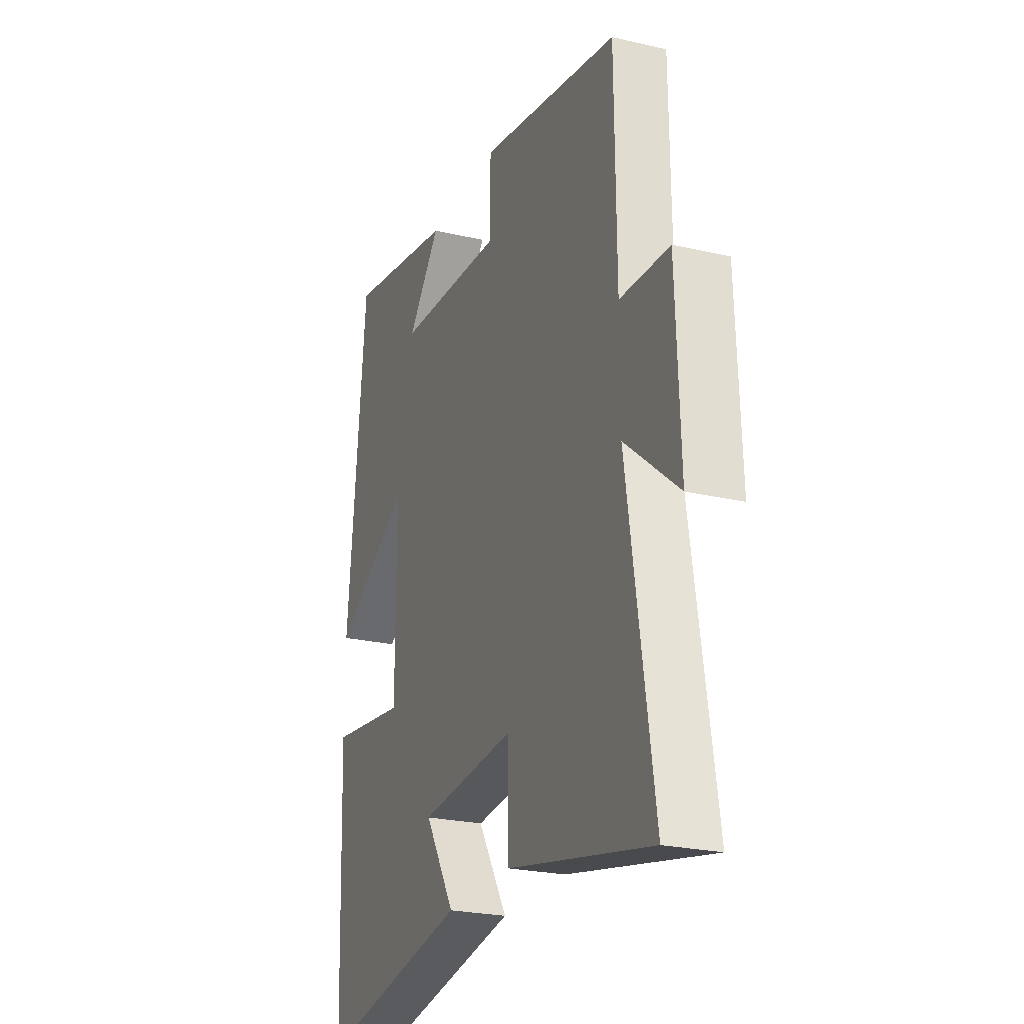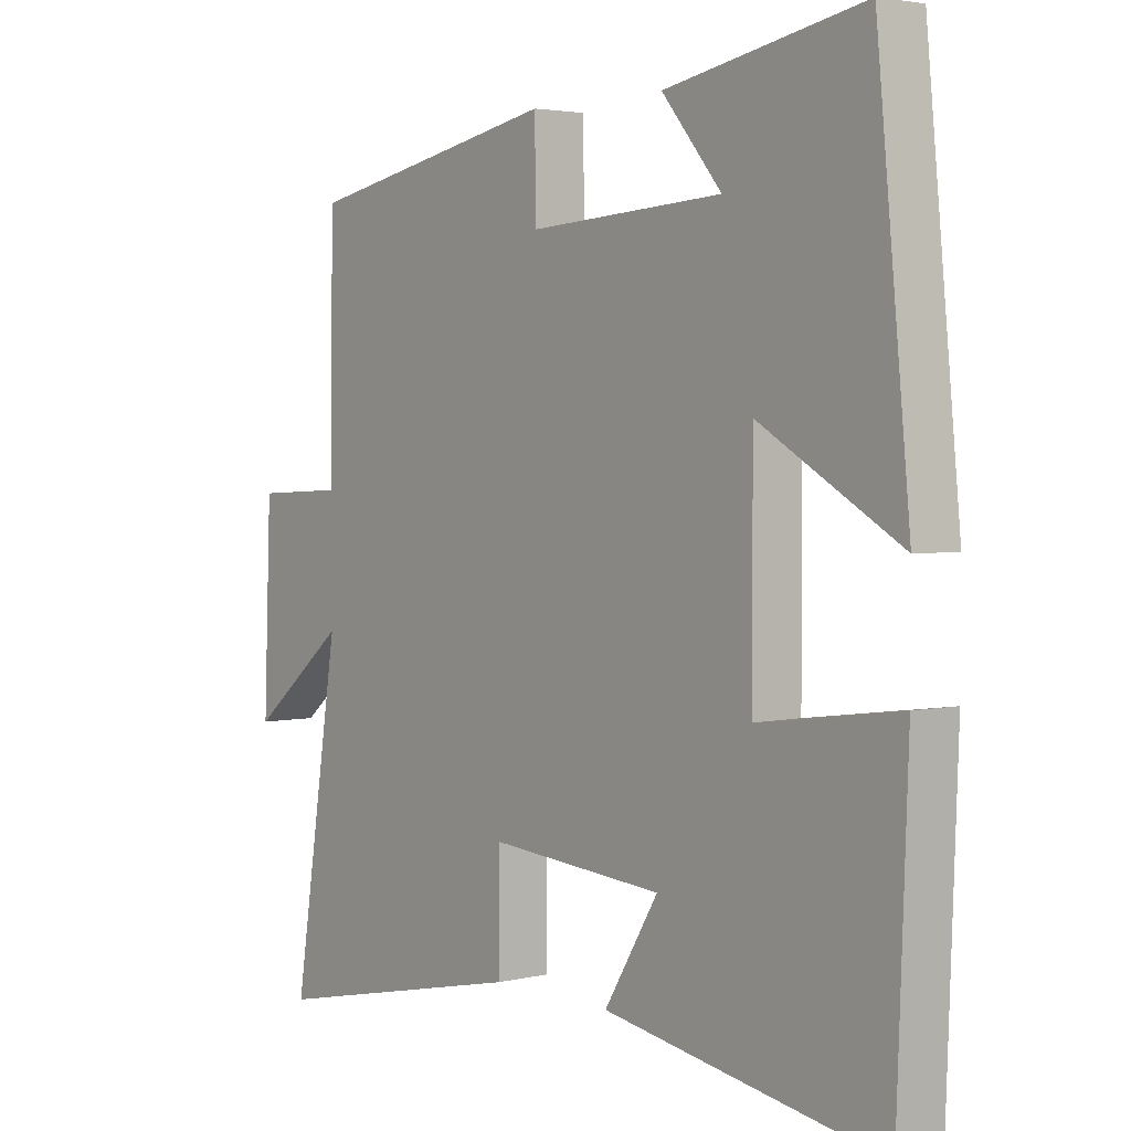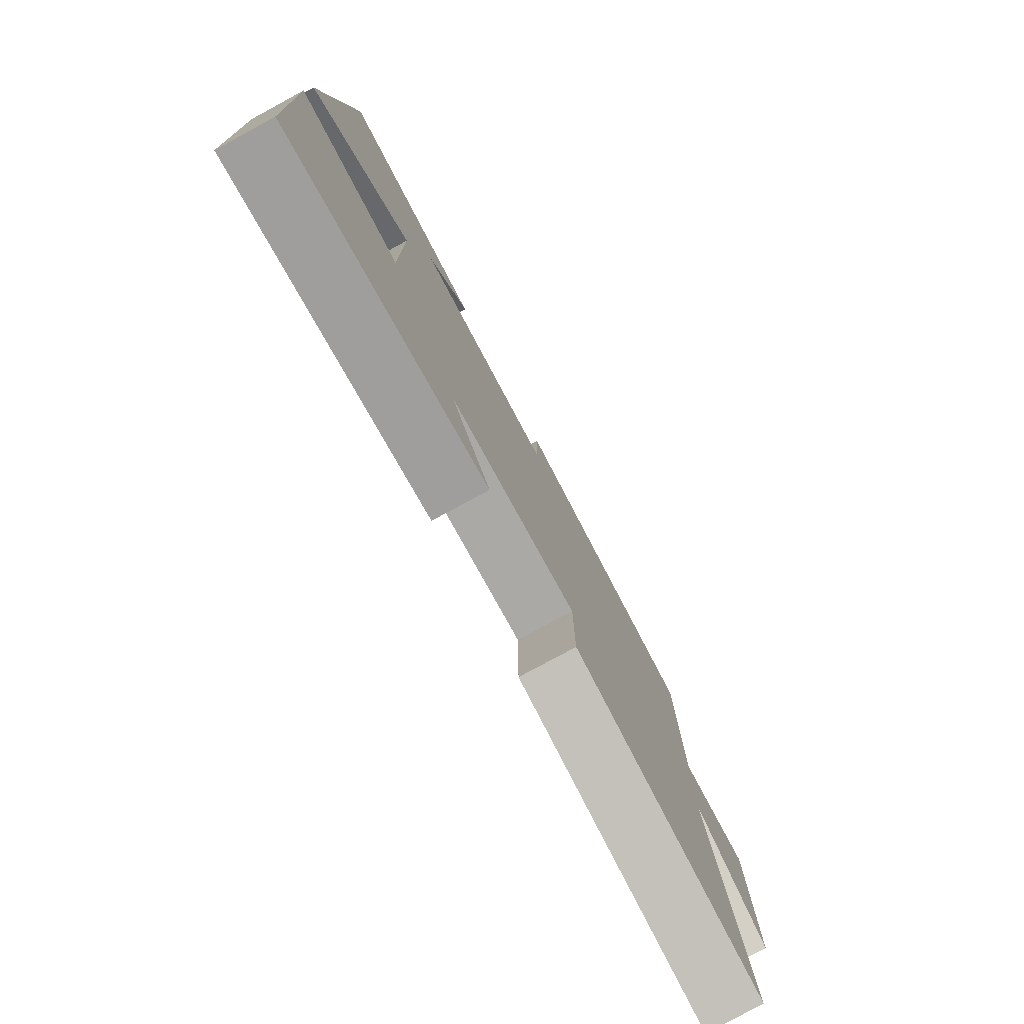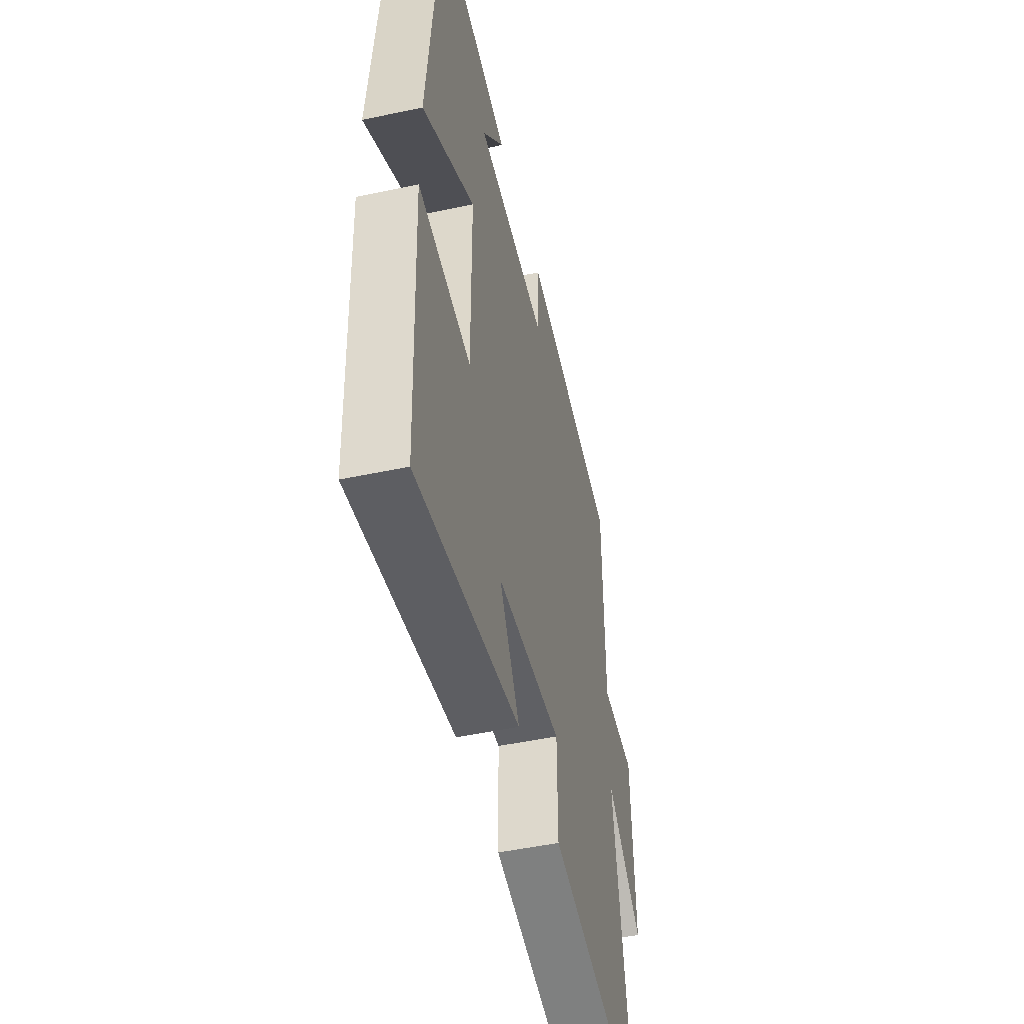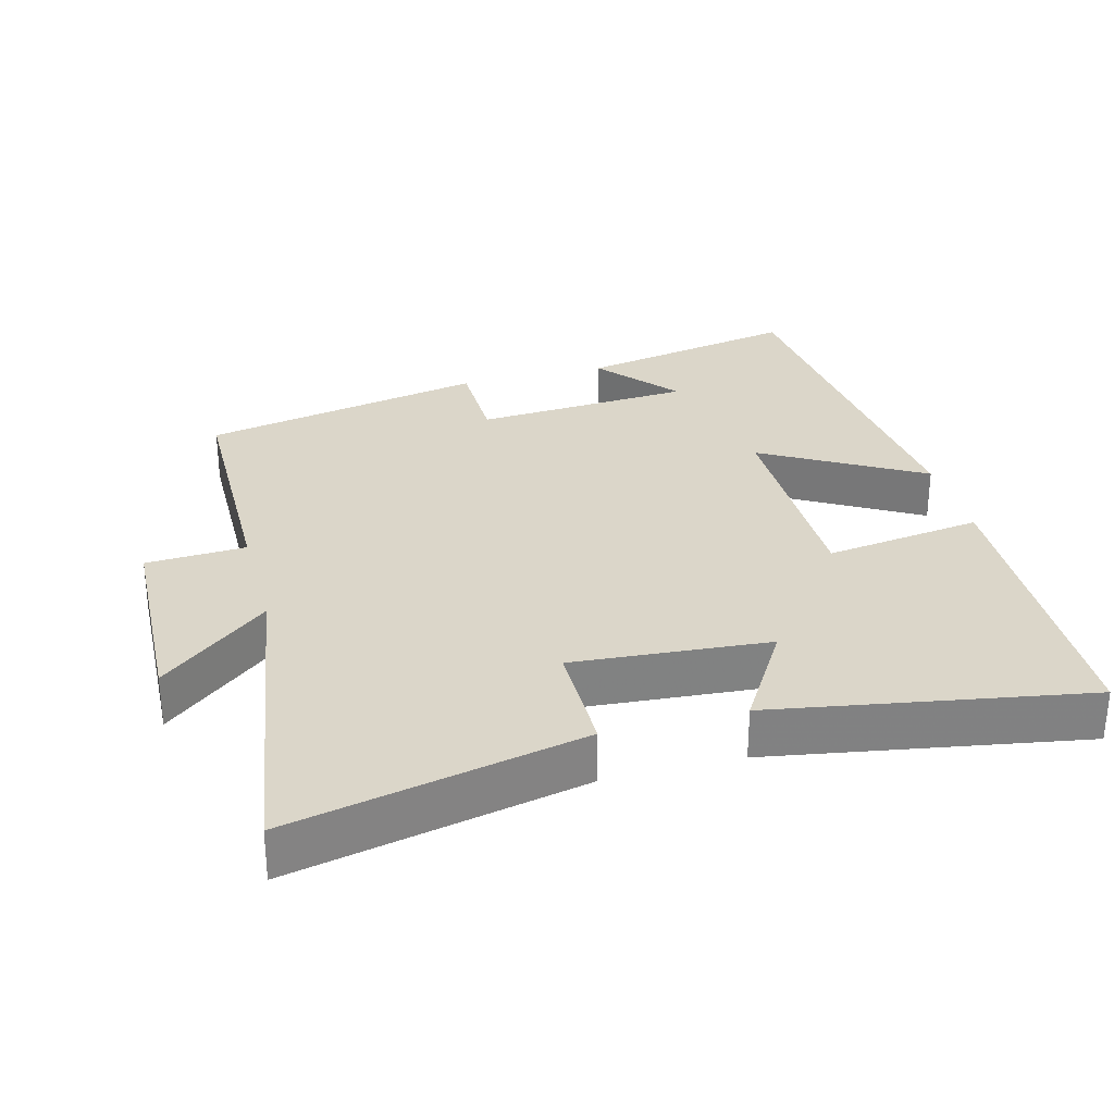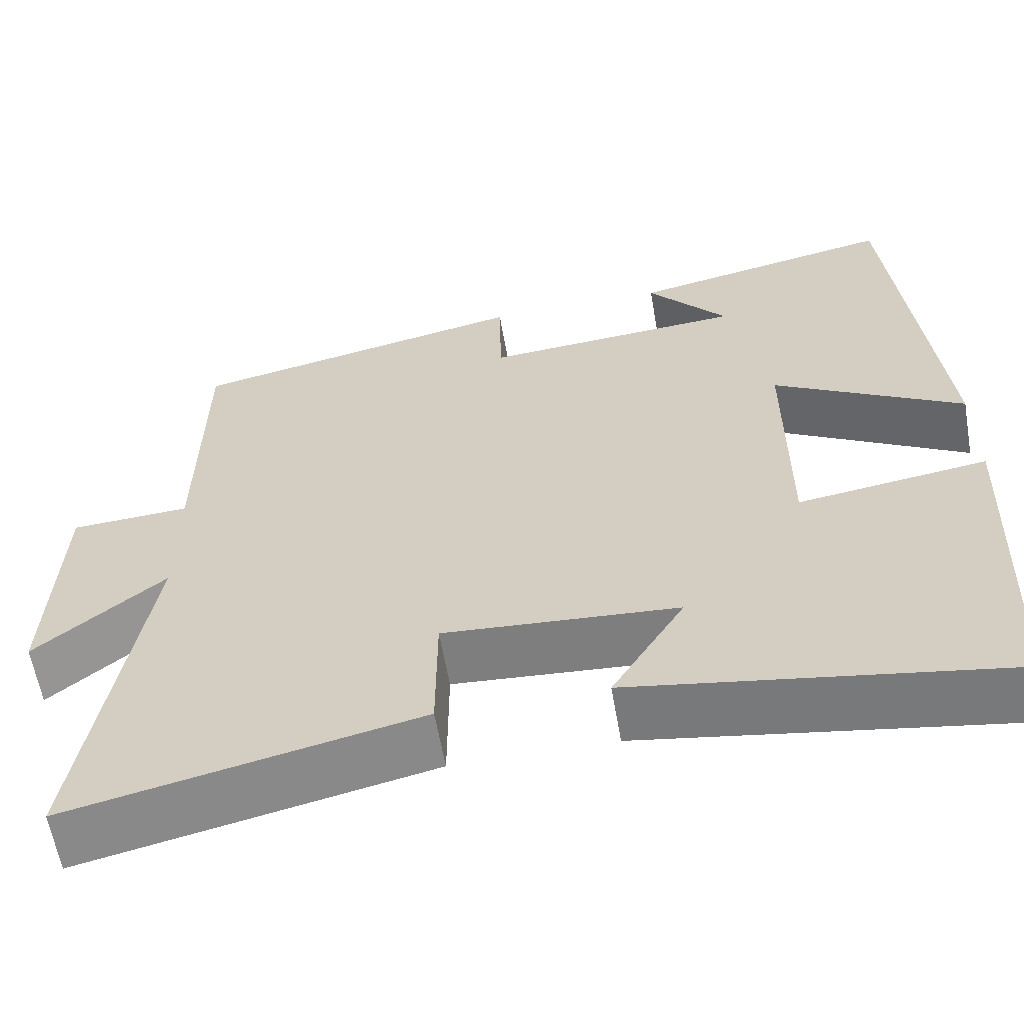
<metadata>
{"format":"obj","ext":"obj","renderer":"f3d","projection":"perspective","resolution":1024,"background":"white","views":[{"elev":-24.2,"azim":68.9,"up":"+Z"},{"elev":3.0,"azim":-128.7,"up":"+Z"},{"elev":-79.1,"azim":-61.6,"up":"+Z"},{"elev":-48.6,"azim":-76.6,"up":"+Z"},{"elev":29.8,"azim":165.0,"up":"+Y"},{"elev":-60.9,"azim":-170.1,"up":"+Z"}]}
</metadata>
<code>
v -0.447 0.07 0.561
v -0.129 0.07 0.5
v -0.225 0.07 0.385
v 0.087 0.07 0.365
v 0.089 0.07 0.5
v 0.496 0.07 0.419
v 0.5 0.07 0.064
v 0.643 0.07 0.057
v 0.655 0.07 -0.239
v 0.5 0.07 -0.112
v 0.575 0.07 -0.589
v 0.157 0.07 -0.5
v 0.156 0.07 -0.336
v -0.124 0.07 -0.358
v -0.037 0.07 -0.5
v -0.483 0.07 -0.577
v -0.5 0.07 -0.13
v -0.274 0.07 -0.161
v -0.274 0.07 0.153
v -0.5 0.07 0.022
v -0.447 0 0.561
v -0.129 0 0.5
v -0.225 0 0.385
v 0.087 0 0.365
v 0.089 0 0.5
v 0.496 0 0.419
v 0.5 0 0.064
v 0.643 0 0.057
v 0.655 0 -0.239
v 0.5 0 -0.112
v 0.575 0 -0.589
v 0.157 0 -0.5
v 0.156 0 -0.336
v -0.124 0 -0.358
v -0.037 0 -0.5
v -0.483 0 -0.577
v -0.5 0 -0.13
v -0.274 0 -0.161
v -0.274 0 0.153
v -0.5 0 0.022
f 19 20 1
f 15 16 17 18
f 14 15 18
f 13 14 18 19
f 10 11 12 13
f 10 13 19
f 7 8 9 10
f 4 5 6 7
f 3 4 7 10
f 1 2 3
f 19 1 3
f 3 10 19
f 21 40 39
f 38 37 36 35
f 38 35 34
f 39 38 34 33
f 33 32 31 30
f 39 33 30
f 30 29 28 27
f 27 26 25 24
f 30 27 24 23
f 23 22 21
f 23 21 39
f 39 30 23
f 1 21 22 2
f 2 22 23 3
f 3 23 24 4
f 4 24 25 5
f 5 25 26 6
f 6 26 27 7
f 7 27 28 8
f 8 28 29 9
f 9 29 30 10
f 10 30 31 11
f 11 31 32 12
f 12 32 33 13
f 13 33 34 14
f 14 34 35 15
f 15 35 36 16
f 16 36 37 17
f 17 37 38 18
f 18 38 39 19
f 19 39 40 20
f 20 40 21 1

</code>
